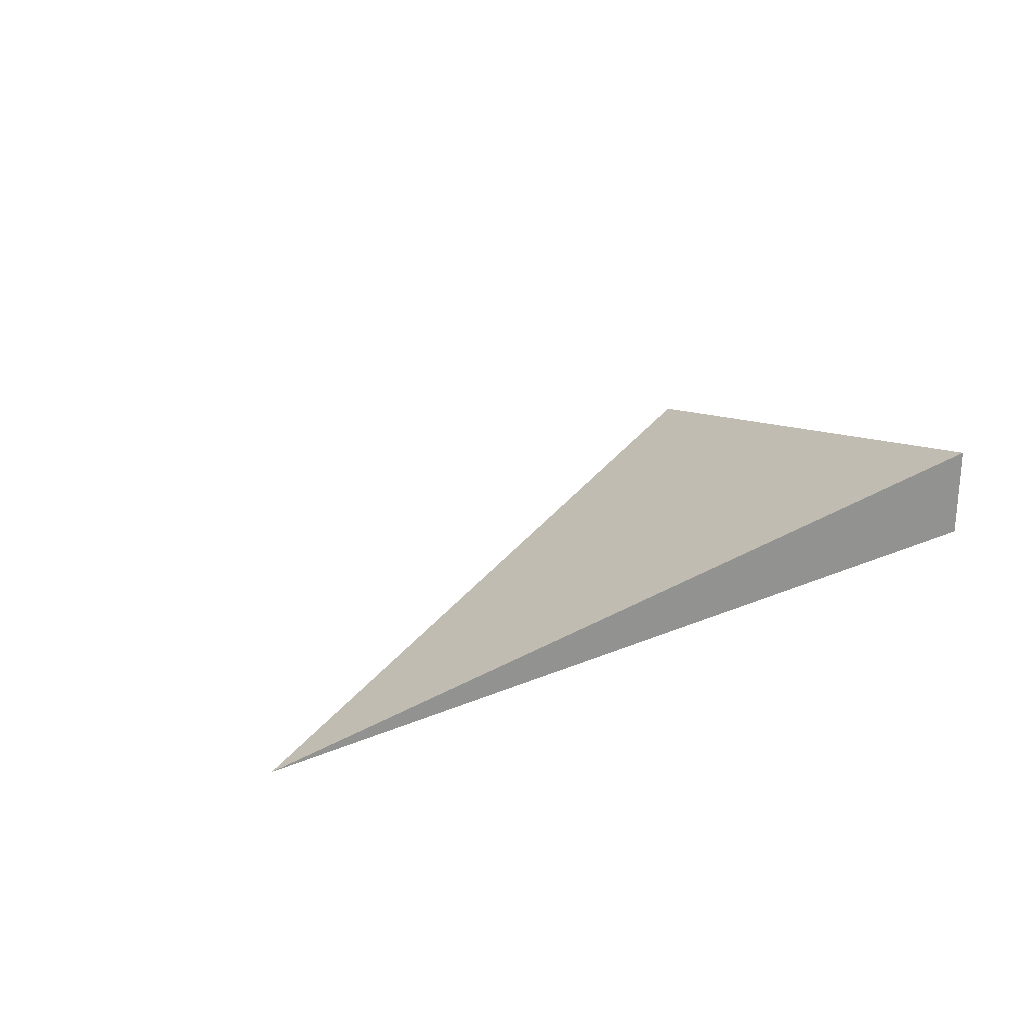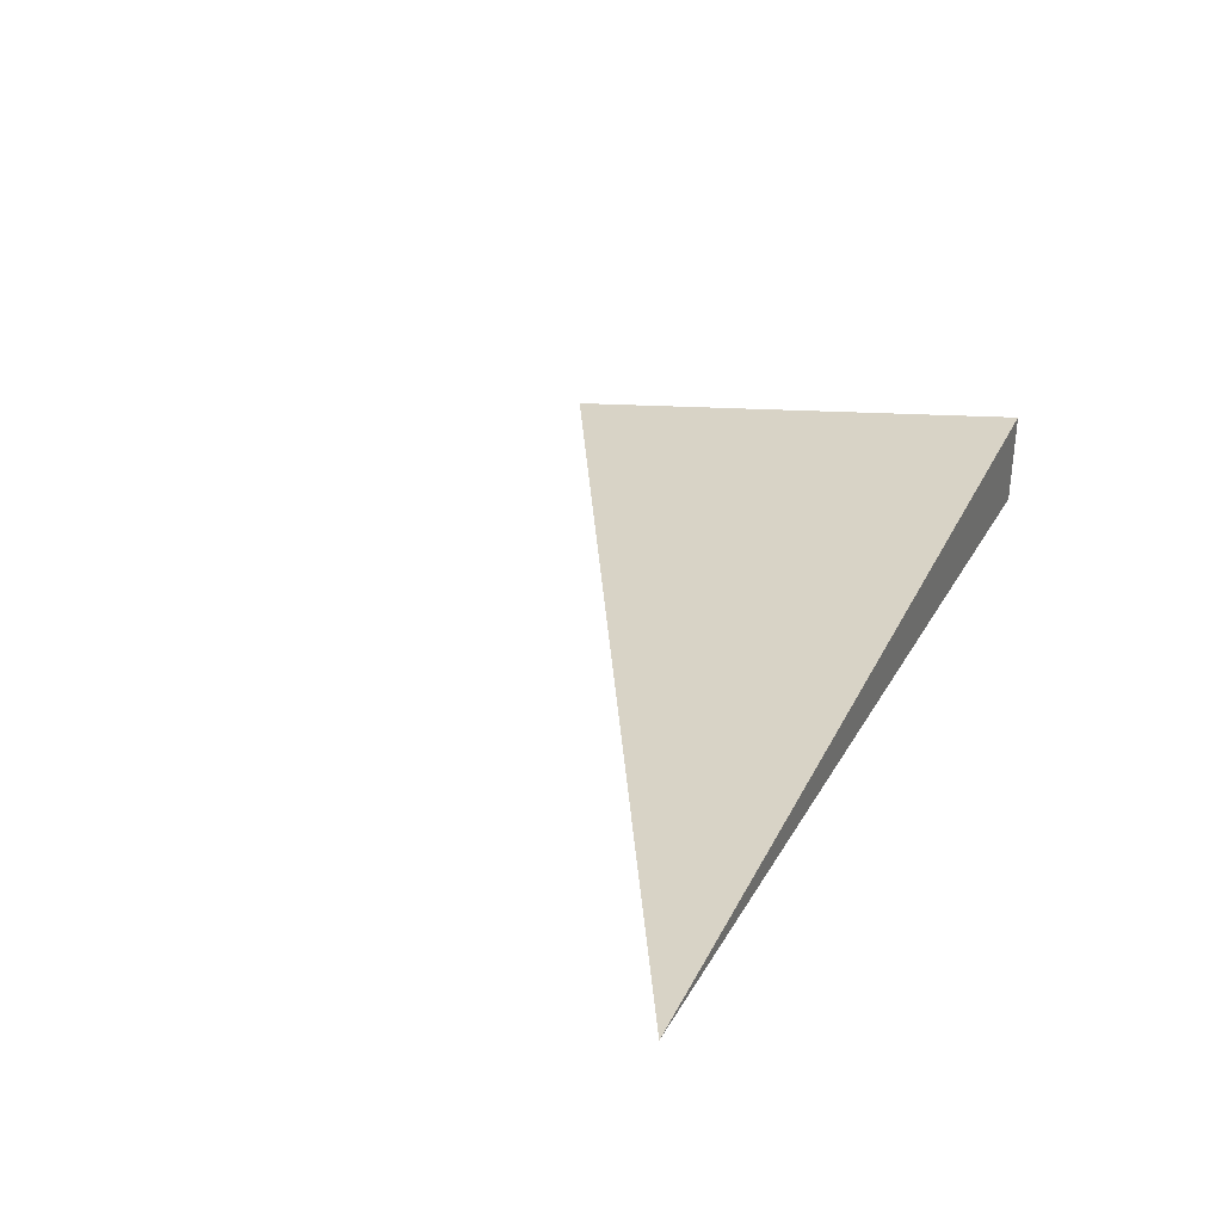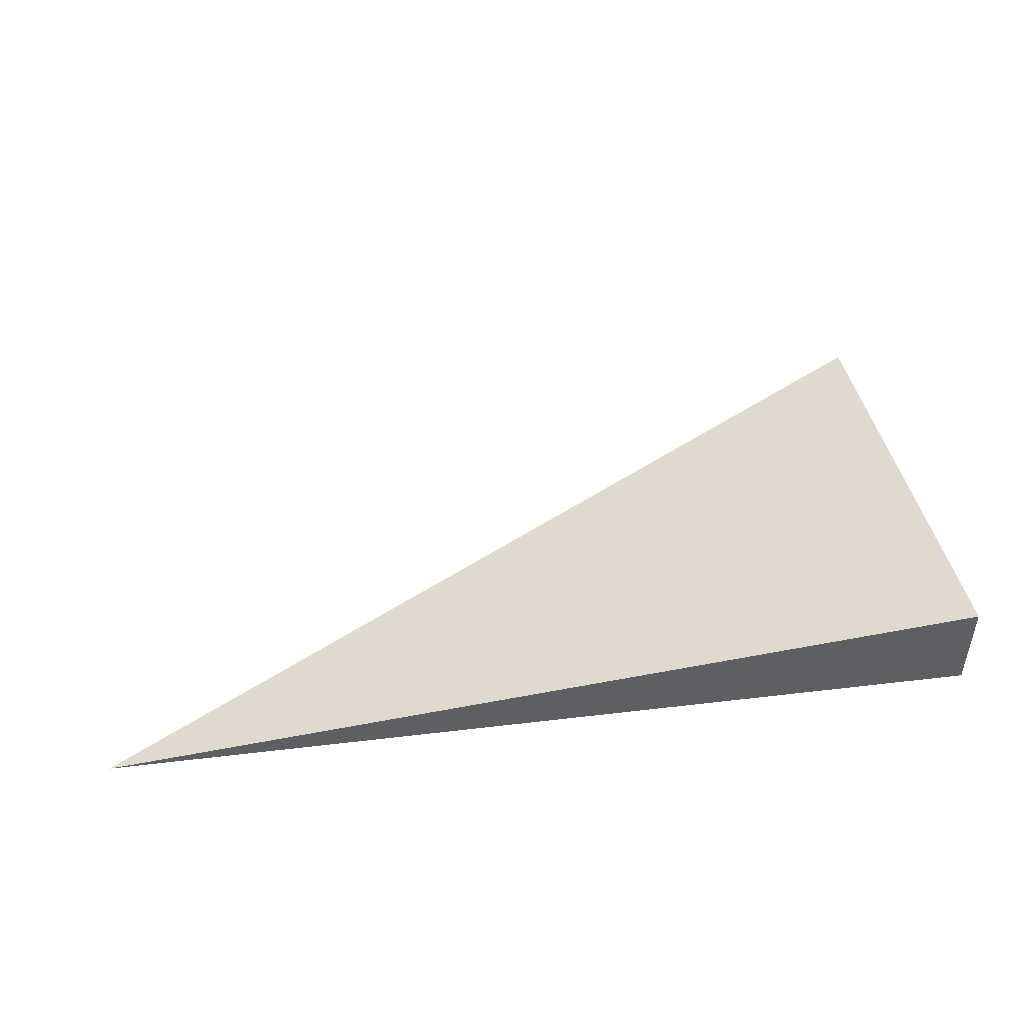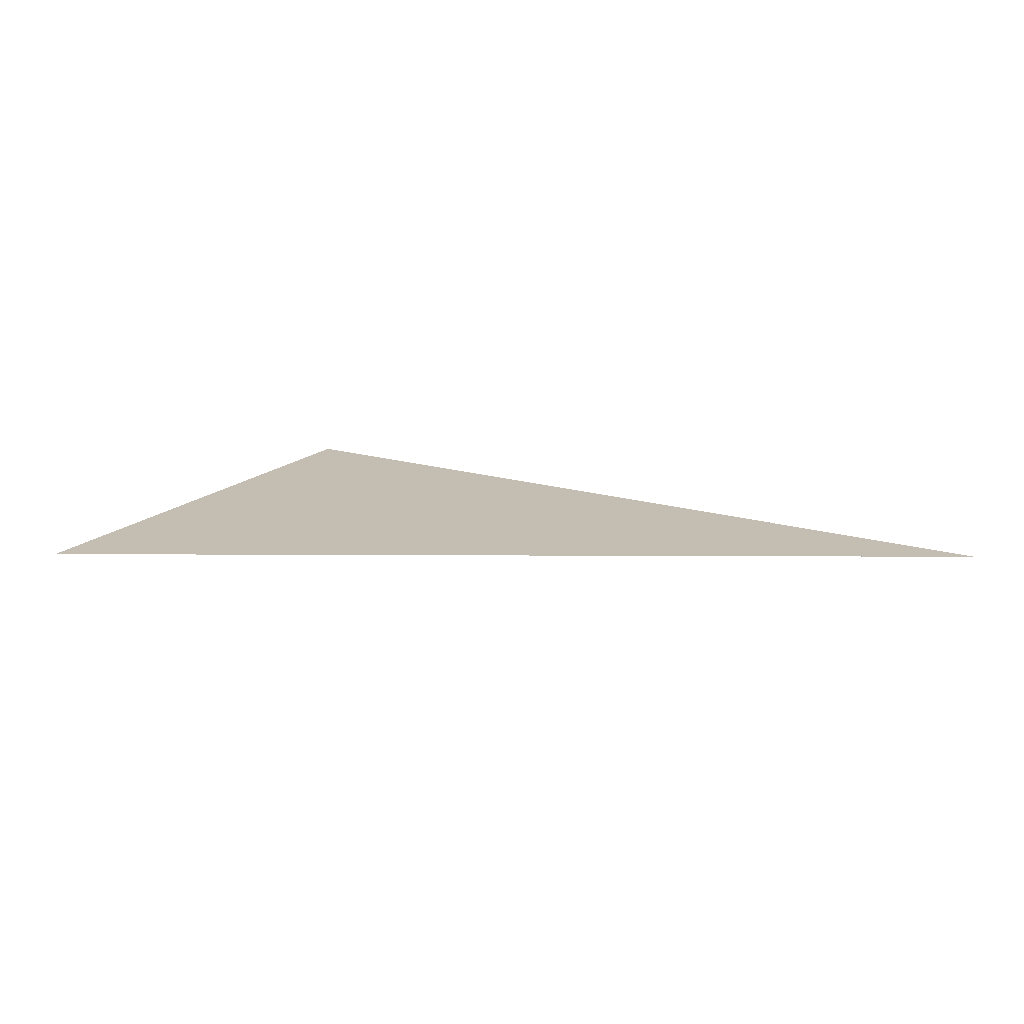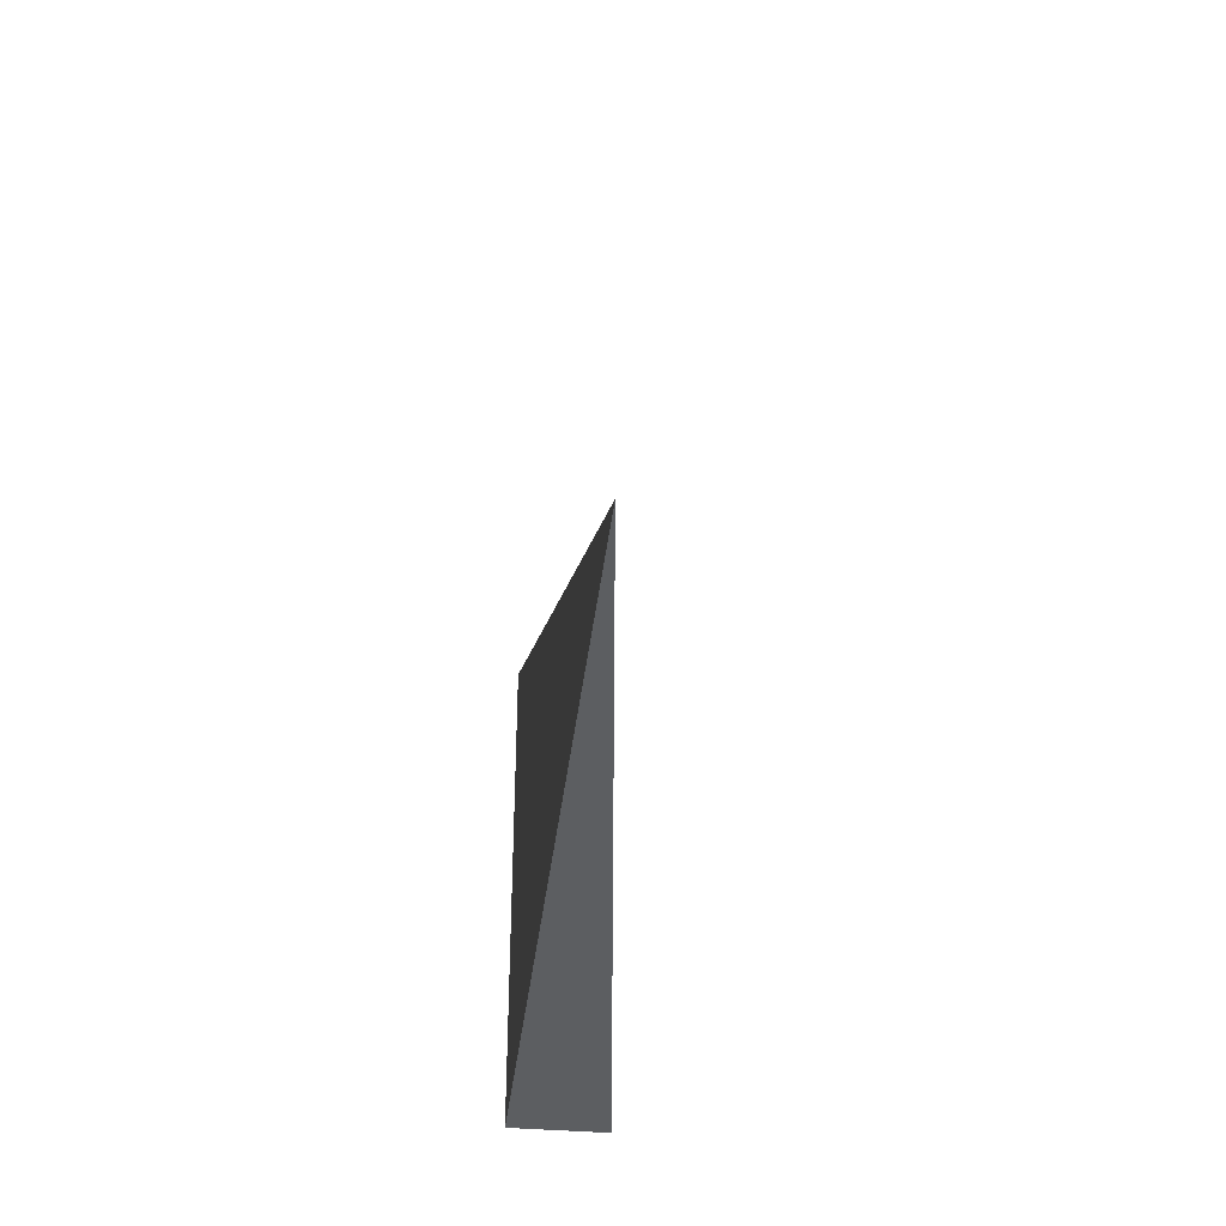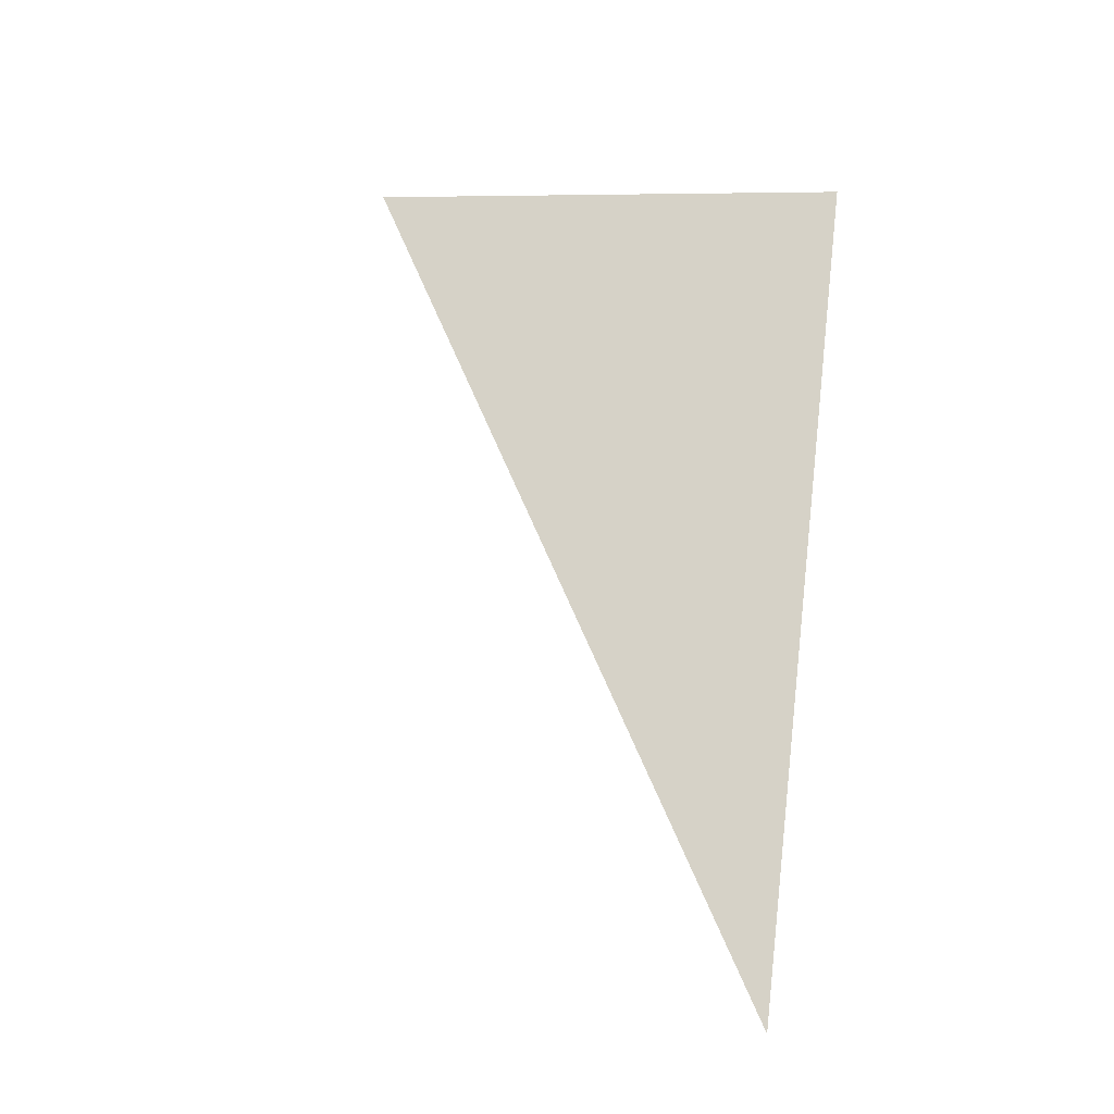
<metadata>
{"format":"obj","ext":"obj","renderer":"f3d","projection":"perspective","resolution":1024,"background":"white","views":[{"elev":23.4,"azim":144.1,"up":"+Y"},{"elev":33.0,"azim":115.6,"up":"+Y"},{"elev":46.9,"azim":172.3,"up":"+Y"},{"elev":4.8,"azim":31.2,"up":"+Y"},{"elev":-37.3,"azim":83.6,"up":"+Z"},{"elev":65.9,"azim":96.8,"up":"+Y"}]}
</metadata>
<code>
v -0.3273 -0.03567 -0.186
v 0.9819 -0.03567 -0.186
v -0.3273 0.107 -0.186
v -0.3273 -0.03567 0.5579
v -0.3273 0.03567 -0.186
v 0.3273 0.03567 -0.186
v 0.3273 -0.03567 -0.186
v 0.3273 -0.03567 0.186
v -0.3273 -0.03567 0.186
v -0.3273 0.03567 0.186
v -0.3273 -3.469e-18 -0.186
v 0 -3.469e-18 -0.186
v 0 -0.03567 -0.186
v -0.3273 0.07134 -0.186
v 0 0.07134 -0.186
v 0 0.03567 -0.186
v 0.6546 -3.469e-18 -0.186
v 0.6546 -0.03567 -0.186
v 0.3273 -3.469e-18 -0.186
v 0 -0.03567 -1.388e-17
v -0.3273 -0.03567 -1.388e-17
v 0.6546 -0.03567 -1.388e-17
v 0.3273 -0.03567 -1.388e-17
v 0 -0.03567 0.372
v -0.3273 -0.03567 0.372
v 0 -0.03567 0.186
v -0.3273 0.03567 -1.388e-17
v -0.3273 0.07134 -1.388e-17
v -0.3273 -3.469e-18 -1.388e-17
v -0.3273 -3.469e-18 0.372
v -0.3273 -3.469e-18 0.186
v 0.3273 -3.469e-18 -1.388e-17
v 0 0.03567 -1.388e-17
v 0 -3.469e-18 0.186
v -0.3273 -0.01784 -0.186
v -0.1637 -0.01784 -0.186
v -0.1637 -0.03567 -0.186
v -0.3273 0.01784 -0.186
v -0.1637 0.01784 -0.186
v -0.1637 -3.469e-18 -0.186
v 0.1637 -0.01784 -0.186
v 0.1637 -0.03567 -0.186
v 0 -0.01784 -0.186
v -0.3273 0.05351 -0.186
v -0.1637 0.05351 -0.186
v -0.1637 0.03567 -0.186
v -0.3273 0.08918 -0.186
v -0.1637 0.08918 -0.186
v -0.1637 0.07134 -0.186
v 0.1637 0.05351 -0.186
v 0.1637 0.03567 -0.186
v 0 0.05351 -0.186
v 0.491 0.01784 -0.186
v 0.491 -3.469e-18 -0.186
v 0.3273 0.01784 -0.186
v 0.8183 -0.01784 -0.186
v 0.8183 -0.03567 -0.186
v 0.6546 -0.01784 -0.186
v 0.491 -0.03567 -0.186
v 0.3273 -0.01784 -0.186
v 0.491 -0.01784 -0.186
v 0 0.01784 -0.186
v 0.1637 0.01784 -0.186
v 0.1637 -3.469e-18 -0.186
v -0.1637 -0.03567 -0.09299
v -0.3273 -0.03567 -0.09299
v 0.1637 -0.03567 -0.09299
v 0 -0.03567 -0.09299
v -0.1637 -0.03567 0.09299
v -0.3273 -0.03567 0.09299
v -0.1637 -0.03567 -1.388e-17
v 0.491 -0.03567 -0.09299
v 0.3273 -0.03567 -0.09299
v 0.8183 -0.03567 -0.09299
v 0.6546 -0.03567 -0.09299
v 0.491 -0.03567 0.09299
v 0.3273 -0.03567 0.09299
v 0.491 -0.03567 -1.388e-17
v 0.1637 -0.03567 0.279
v 0 -0.03567 0.279
v 0.1637 -0.03567 0.186
v -0.1637 -0.03567 0.4649
v -0.3273 -0.03567 0.4649
v -0.1637 -0.03567 0.372
v -0.3273 -0.03567 0.279
v -0.1637 -0.03567 0.186
v -0.1637 -0.03567 0.279
v 0.1637 -0.03567 -1.388e-17
v 0.1637 -0.03567 0.09299
v 0 -0.03567 0.09299
v -0.3273 0.07134 -0.09299
v -0.3273 0.08918 -0.09299
v -0.3273 0.03567 -0.09299
v -0.3273 0.05351 -0.09299
v -0.3273 0.03567 0.09299
v -0.3273 0.05351 0.09299
v -0.3273 0.05351 -1.388e-17
v -0.3273 -3.469e-18 -0.09299
v -0.3273 0.01784 -0.09299
v -0.3273 -0.01784 -0.09299
v -0.3273 -0.01784 0.09299
v -0.3273 -0.01784 -1.388e-17
v -0.3273 -0.01784 0.279
v -0.3273 -0.01784 0.186
v -0.3273 -0.01784 0.4649
v -0.3273 -0.01784 0.372
v -0.3273 0.01784 0.279
v -0.3273 0.01784 0.186
v -0.3273 -3.469e-18 0.279
v -0.3273 0.01784 -1.388e-17
v -0.3273 -3.469e-18 0.09299
v -0.3273 0.01784 0.09299
v 0.6546 -0.01784 -0.09299
v 0.3273 0.01784 -0.09299
v 0.491 -3.469e-18 -0.09299
v 0.3273 -0.01784 0.09299
v 0.491 -0.01784 -1.388e-17
v 0 0.05351 -0.09299
v 0.1637 0.03567 -0.09299
v -0.1637 0.07134 -0.09299
v -0.1637 0.03567 0.09299
v -0.1637 0.05351 -1.388e-17
v -0.1637 -3.469e-18 0.279
v -0.1637 0.01784 0.186
v -0.1637 -0.01784 0.372
v 0.1637 -0.01784 0.186
v 0 -0.01784 0.279
v 0.1637 0.01784 -1.388e-17
v 0 0.01784 0.09299
v 0.1637 -3.469e-18 0.09299
f 1 35 37
f 35 11 36
f 36 13 37
f 35 36 37
f 11 38 40
f 38 5 39
f 39 12 40
f 38 39 40
f 12 41 43
f 41 7 42
f 42 13 43
f 41 42 43
f 11 40 36
f 40 12 43
f 43 13 36
f 40 43 36
f 5 44 46
f 44 14 45
f 45 16 46
f 44 45 46
f 14 47 49
f 47 3 48
f 48 15 49
f 47 48 49
f 15 50 52
f 50 6 51
f 51 16 52
f 50 51 52
f 14 49 45
f 49 15 52
f 52 16 45
f 49 52 45
f 6 53 55
f 53 17 54
f 54 19 55
f 53 54 55
f 17 56 58
f 56 2 57
f 57 18 58
f 56 57 58
f 18 59 61
f 59 7 60
f 60 19 61
f 59 60 61
f 17 58 54
f 58 18 61
f 61 19 54
f 58 61 54
f 5 46 39
f 46 16 62
f 62 12 39
f 46 62 39
f 16 51 63
f 51 6 55
f 55 19 63
f 51 55 63
f 19 60 64
f 60 7 41
f 41 12 64
f 60 41 64
f 16 63 62
f 63 19 64
f 64 12 62
f 63 64 62
f 1 37 66
f 37 13 65
f 65 21 66
f 37 65 66
f 13 42 68
f 42 7 67
f 67 20 68
f 42 67 68
f 20 69 71
f 69 9 70
f 70 21 71
f 69 70 71
f 13 68 65
f 68 20 71
f 71 21 65
f 68 71 65
f 7 59 73
f 59 18 72
f 72 23 73
f 59 72 73
f 18 57 75
f 57 2 74
f 74 22 75
f 57 74 75
f 22 76 78
f 76 8 77
f 77 23 78
f 76 77 78
f 18 75 72
f 75 22 78
f 78 23 72
f 75 78 72
f 8 79 81
f 79 24 80
f 80 26 81
f 79 80 81
f 24 82 84
f 82 4 83
f 83 25 84
f 82 83 84
f 25 85 87
f 85 9 86
f 86 26 87
f 85 86 87
f 24 84 80
f 84 25 87
f 87 26 80
f 84 87 80
f 7 73 67
f 73 23 88
f 88 20 67
f 73 88 67
f 23 77 89
f 77 8 81
f 81 26 89
f 77 81 89
f 26 86 90
f 86 9 69
f 69 20 90
f 86 69 90
f 23 89 88
f 89 26 90
f 90 20 88
f 89 90 88
f 3 47 92
f 47 14 91
f 91 28 92
f 47 91 92
f 14 44 94
f 44 5 93
f 93 27 94
f 44 93 94
f 27 95 97
f 95 10 96
f 96 28 97
f 95 96 97
f 14 94 91
f 94 27 97
f 97 28 91
f 94 97 91
f 5 38 99
f 38 11 98
f 98 29 99
f 38 98 99
f 11 35 100
f 35 1 66
f 66 21 100
f 35 66 100
f 21 70 102
f 70 9 101
f 101 29 102
f 70 101 102
f 11 100 98
f 100 21 102
f 102 29 98
f 100 102 98
f 9 85 104
f 85 25 103
f 103 31 104
f 85 103 104
f 25 83 106
f 83 4 105
f 105 30 106
f 83 105 106
f 30 107 109
f 107 10 108
f 108 31 109
f 107 108 109
f 25 106 103
f 106 30 109
f 109 31 103
f 106 109 103
f 5 99 93
f 99 29 110
f 110 27 93
f 99 110 93
f 29 101 111
f 101 9 104
f 104 31 111
f 101 104 111
f 31 108 112
f 108 10 95
f 95 27 112
f 108 95 112
f 29 111 110
f 111 31 112
f 112 27 110
f 111 112 110
f 2 56 74
f 56 17 113
f 113 22 74
f 56 113 74
f 17 53 115
f 53 6 114
f 114 32 115
f 53 114 115
f 32 116 117
f 116 8 76
f 76 22 117
f 116 76 117
f 17 115 113
f 115 32 117
f 117 22 113
f 115 117 113
f 6 50 119
f 50 15 118
f 118 33 119
f 50 118 119
f 15 48 120
f 48 3 92
f 92 28 120
f 48 92 120
f 28 96 122
f 96 10 121
f 121 33 122
f 96 121 122
f 15 120 118
f 120 28 122
f 122 33 118
f 120 122 118
f 10 107 124
f 107 30 123
f 123 34 124
f 107 123 124
f 30 105 125
f 105 4 82
f 82 24 125
f 105 82 125
f 24 79 127
f 79 8 126
f 126 34 127
f 79 126 127
f 30 125 123
f 125 24 127
f 127 34 123
f 125 127 123
f 6 119 114
f 119 33 128
f 128 32 114
f 119 128 114
f 33 121 129
f 121 10 124
f 124 34 129
f 121 124 129
f 34 126 130
f 126 8 116
f 116 32 130
f 126 116 130
f 33 129 128
f 129 34 130
f 130 32 128
f 129 130 128

</code>
